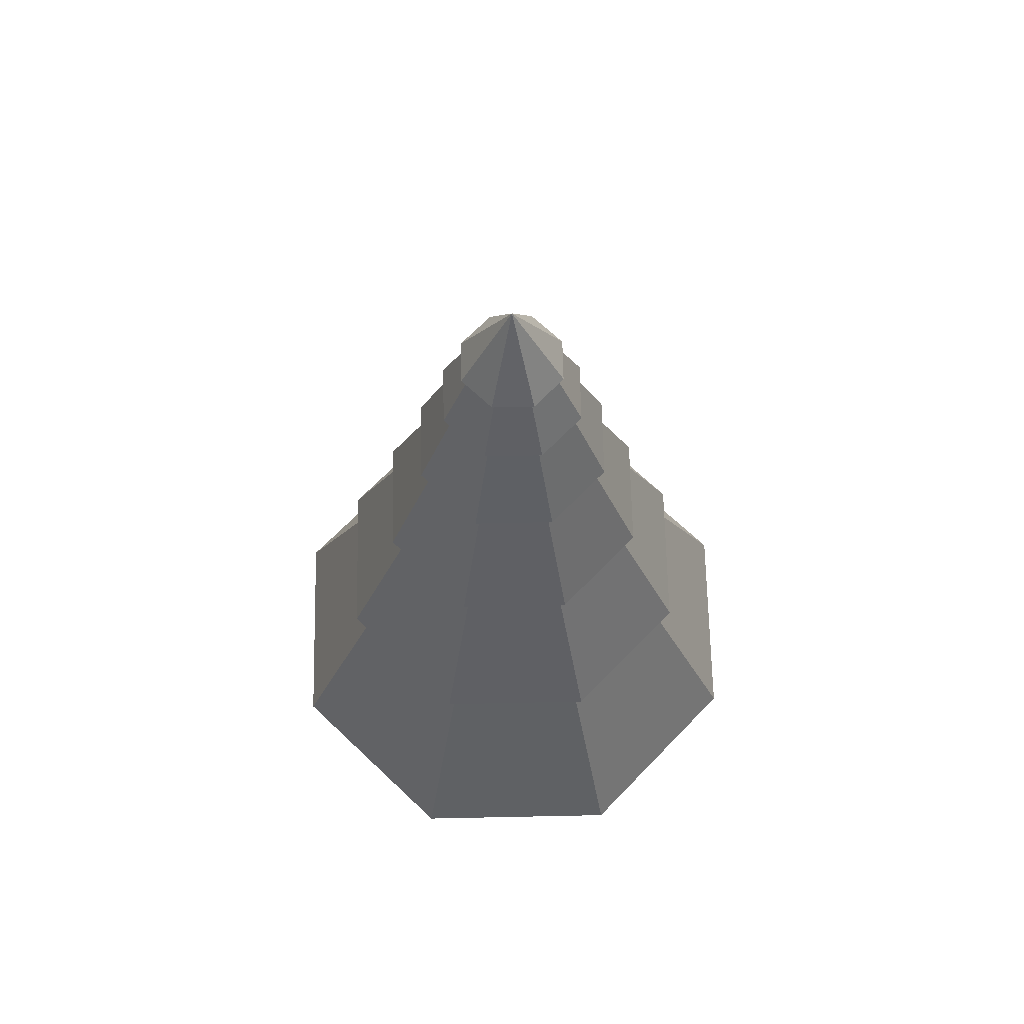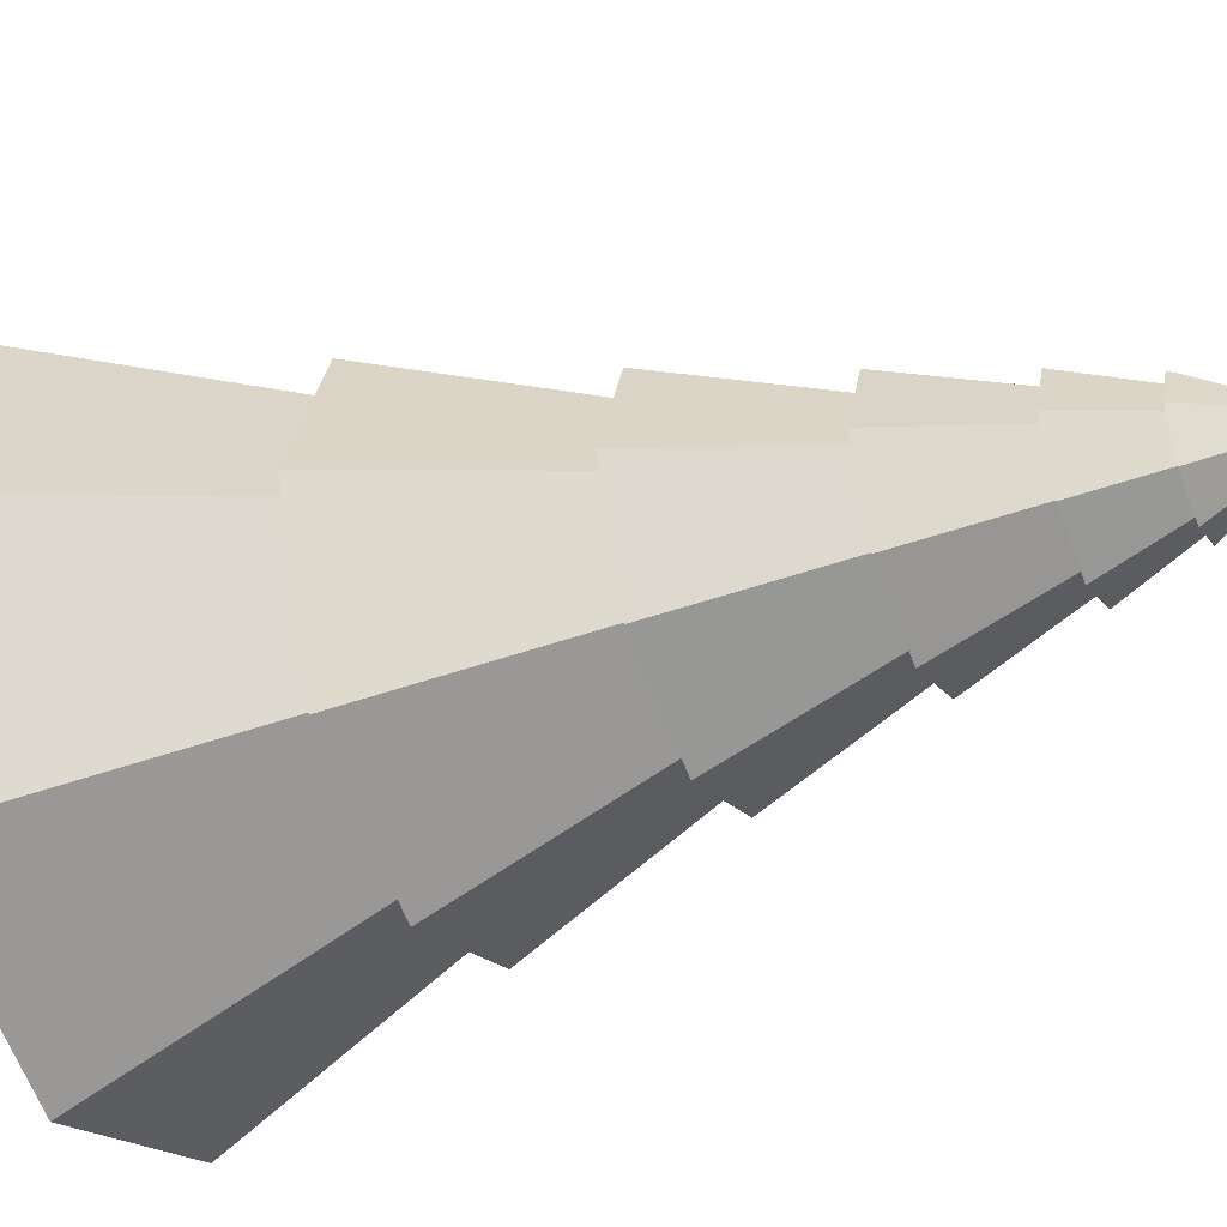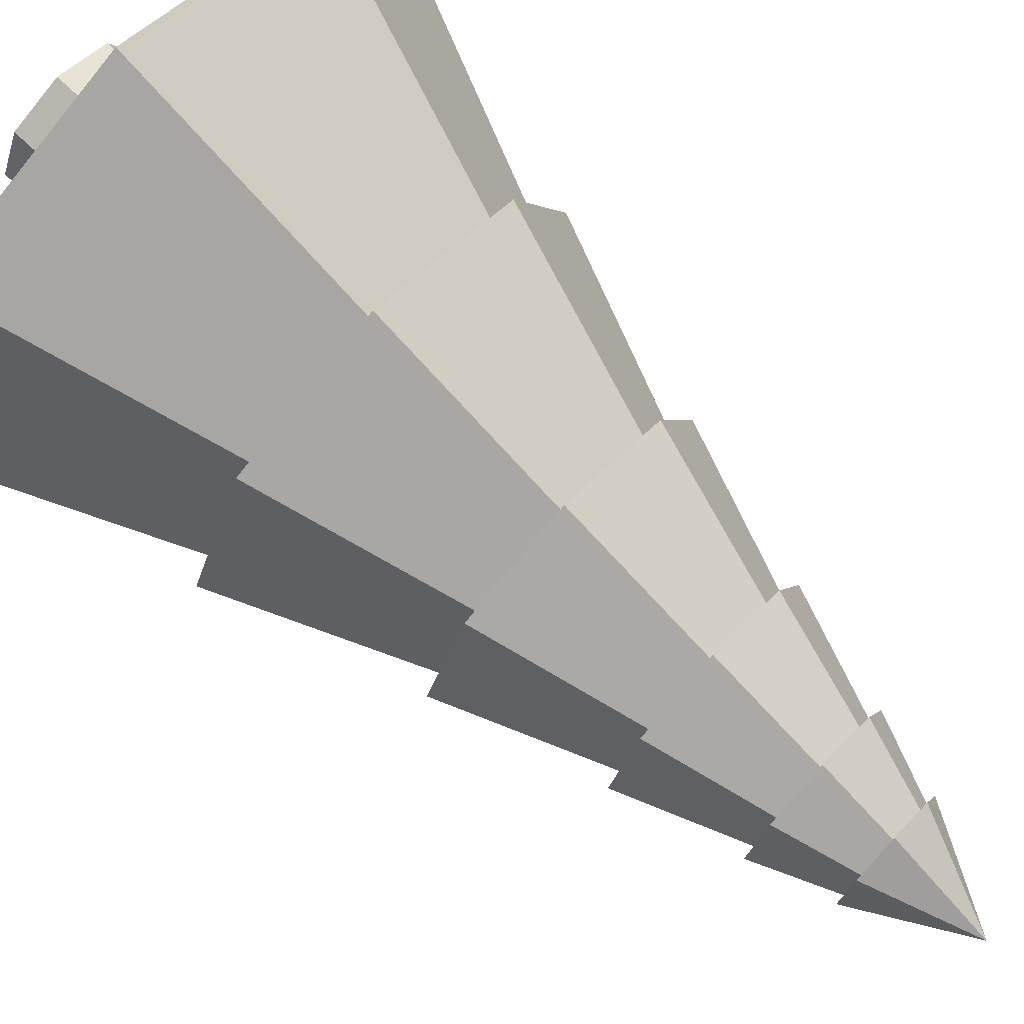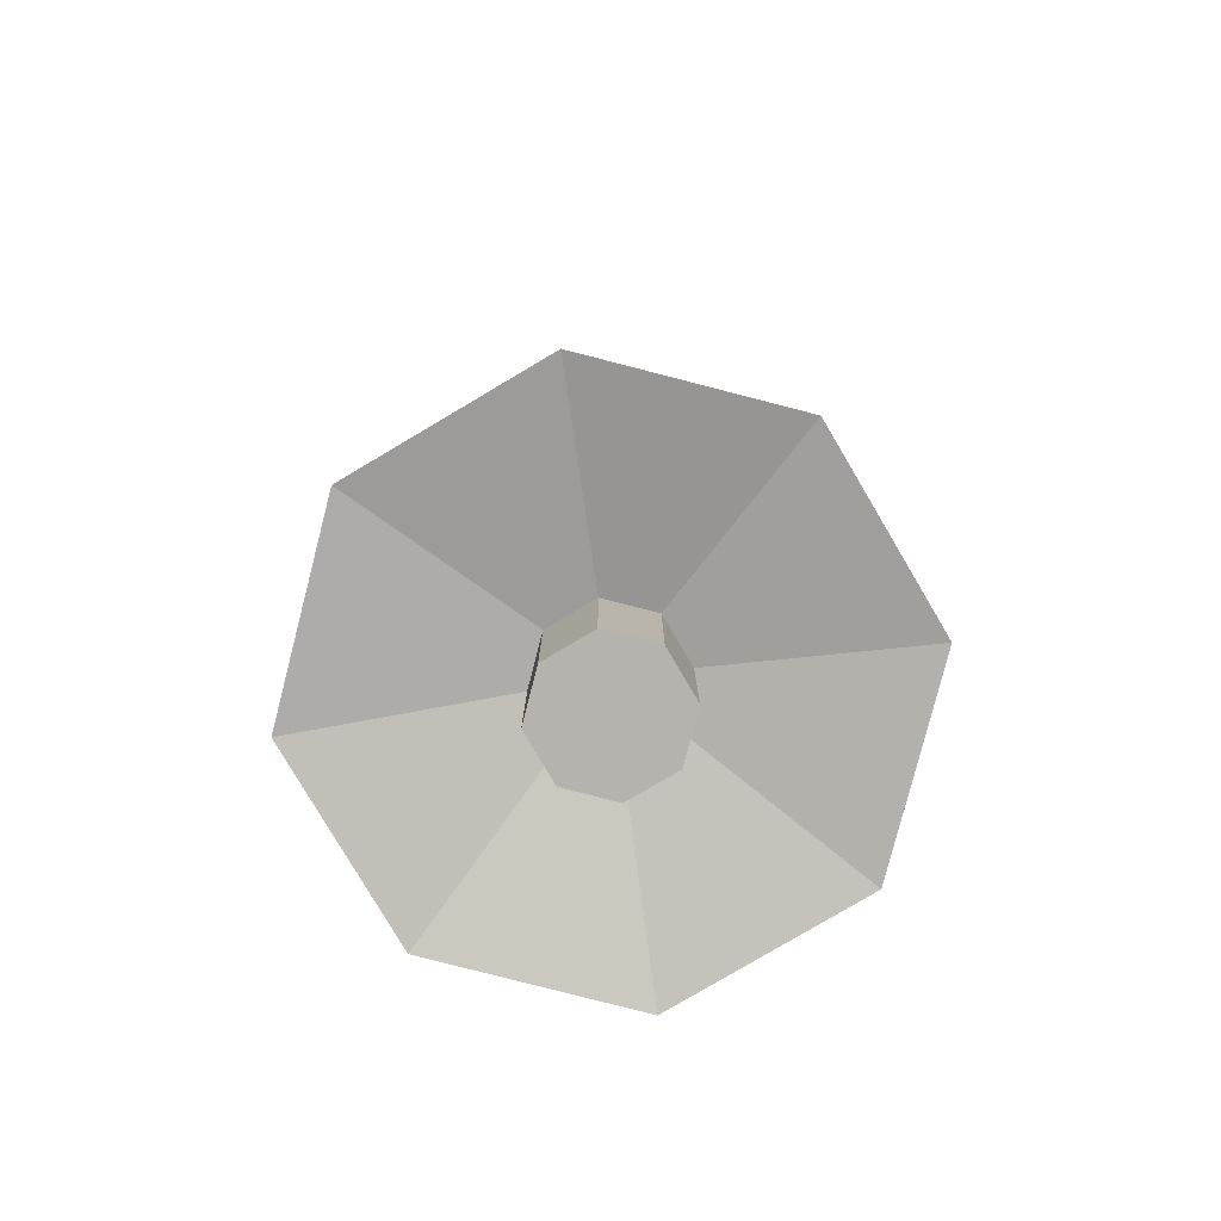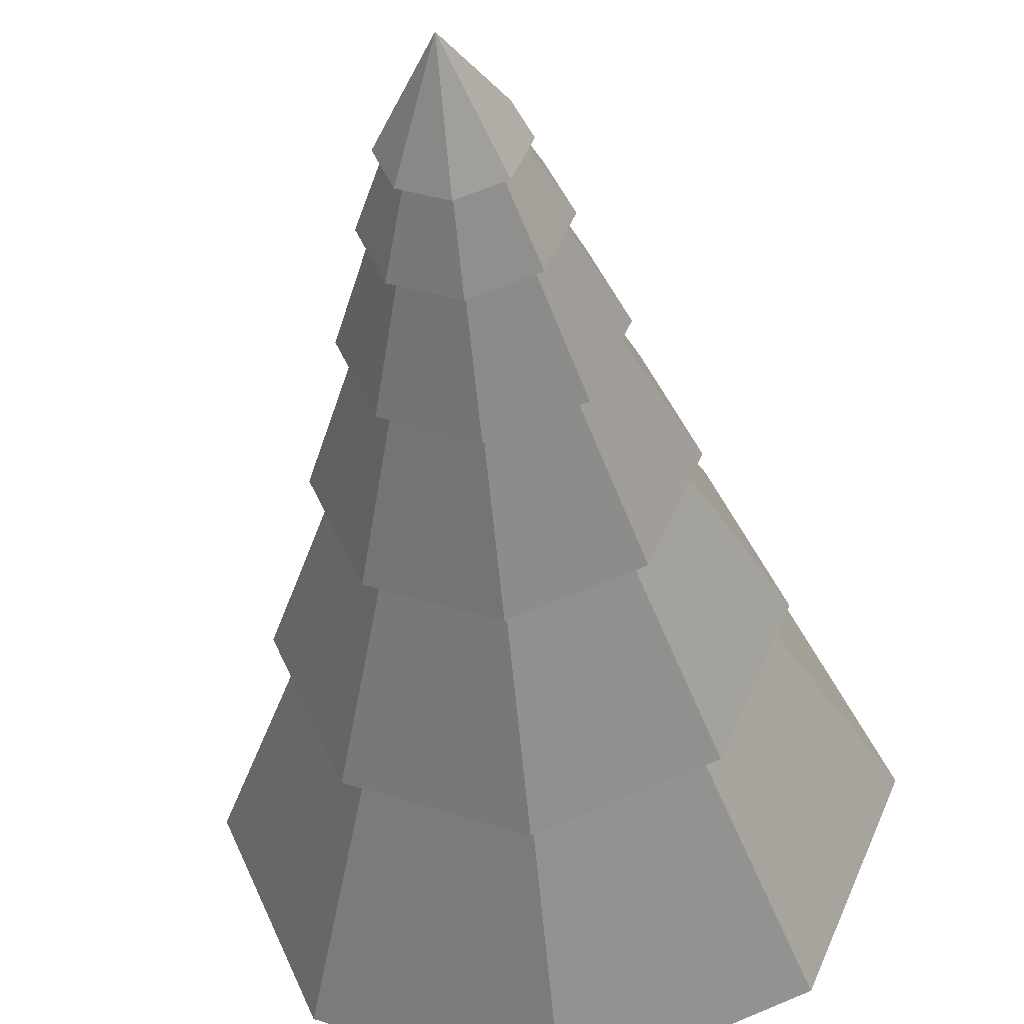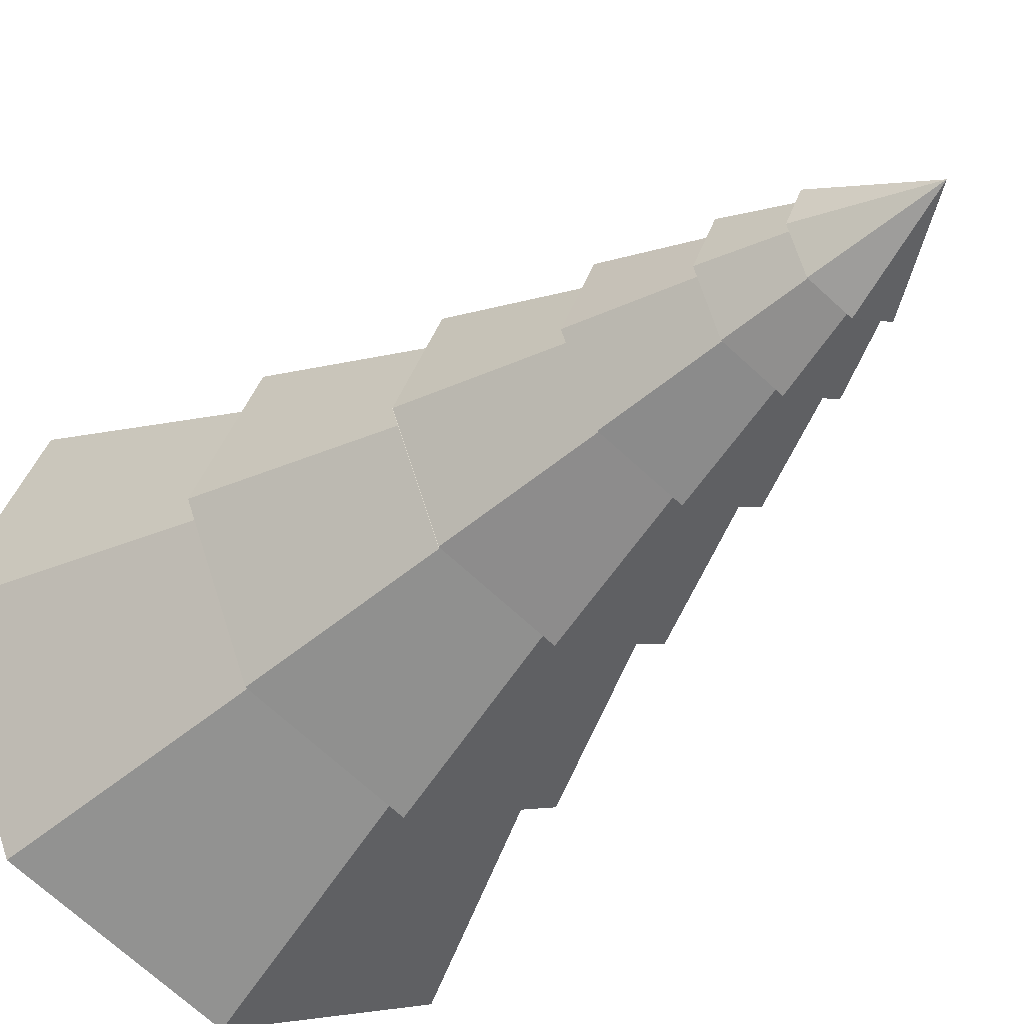
<metadata>
{"format":"obj","ext":"obj","renderer":"f3d","projection":"perspective","resolution":1024,"background":"white","views":[{"elev":66.5,"azim":-68.7,"up":"+Y"},{"elev":-39.6,"azim":112.9,"up":"+Z"},{"elev":74.9,"azim":133.1,"up":"+Z"},{"elev":-79.9,"azim":-36.9,"up":"+Y"},{"elev":-41.0,"azim":-174.0,"up":"+Z"},{"elev":-35.5,"azim":142.8,"up":"+Z"}]}
</metadata>
<code>
o Cylinder
v -16.82 0 -1
v -16.82 2 -1
v -16.12 0 -0.7071
v -16.12 2 -0.7071
v -15.82 0 0
v -15.82 2 0
v -16.12 0 0.7071
v -16.12 2 0.7071
v -16.82 0 1
v -16.82 2 1
v -17.53 0 0.7071
v -17.53 2 0.7071
v -17.82 0 -0
v -17.82 2 -0
v -17.53 0 -0.7071
v -17.53 2 -0.7071
v -14 1.4 -2.828
v -16.82 1.4 -4
v -12.82 1.4 0
v -14 1.4 2.828
v -16.82 1.4 4
v -19.65 1.4 2.828
v -20.82 1.4 -0
v -19.65 1.4 -2.828
v -15.13 5 -1.697
v -16.82 5 -2.4
v -14.42 5 0
v -15.13 5 1.697
v -16.82 5 2.4
v -18.52 5 1.697
v -19.22 5 -0
v -18.52 5 -1.697
v -14.79 4.8 -2.036
v -16.82 4.8 -2.88
v -13.94 4.8 0
v -14.79 4.8 2.036
v -16.82 4.8 2.88
v -18.86 4.8 2.036
v -19.7 4.8 -0
v -18.86 4.8 -2.036
v -15.6 7.5 -1.222
v -16.82 7.5 -1.728
v -15.1 7.5 0
v -15.6 7.5 1.222
v -16.82 7.5 1.728
v -18.05 7.5 1.222
v -18.55 7.5 0
v -18.05 7.5 -1.222
v -15.36 7.4 -1.466
v -16.82 7.4 -2.074
v -14.75 7.4 0
v -15.36 7.4 1.466
v -16.82 7.4 2.074
v -18.29 7.4 1.466
v -18.9 7.4 -0
v -18.29 7.4 -1.466
v -15.94 9.5 -0.8798
v -16.82 9.5 -1.244
v -15.58 9.5 0
v -15.94 9.5 0.8798
v -16.82 9.5 1.244
v -17.7 9.5 0.8798
v -18.07 9.5 0
v -17.7 9.5 -0.8798
v -15.77 9.45 -1.056
v -16.82 9.45 -1.493
v -15.33 9.45 0
v -15.77 9.45 1.056
v -16.82 9.45 1.493
v -17.88 9.45 1.056
v -18.32 9.45 0
v -17.88 9.45 -1.056
v -16.19 11 -0.6334
v -16.82 11 -0.8958
v -15.93 11 0
v -16.19 11 0.6334
v -16.82 11 0.8958
v -17.46 11 0.6334
v -17.72 11 0
v -17.46 11 -0.6334
v -16.06 10.98 -0.7601
v -16.82 10.98 -1.075
v -15.75 10.98 0
v -16.06 10.98 0.7601
v -16.82 10.98 1.075
v -17.58 10.98 0.7601
v -17.9 10.98 0
v -17.58 10.98 -0.7601
v -16.37 12 -0.4561
v -16.82 12 -0.645
v -16.18 12 0
v -16.37 12 0.4561
v -16.82 12 0.645
v -17.28 12 0.4561
v -17.47 12 0
v -17.28 12 -0.4561
v -16.28 11.99 -0.5473
v -16.82 11.99 -0.774
v -16.05 11.99 0
v -16.28 11.99 0.5473
v -16.82 11.99 0.774
v -17.37 11.99 0.5473
v -17.6 11.99 0
v -17.37 11.99 -0.5473
v -16.82 13.37 0
v -16.82 13.37 0
v -16.82 13.37 0
v -16.82 13.37 0
v -16.82 13.37 0
v -16.82 13.37 0
v -16.82 13.37 0
v -16.82 13.37 0
f 1 2 4 3
f 3 4 6 5
f 5 6 8 7
f 7 8 10 9
f 9 10 12 11
f 11 12 14 13
f 8 6 19 20
f 13 14 16 15
f 15 16 2 1
f 1 3 5 7 9 11 13 15
f 18 24 32 26
f 14 12 22 23
f 10 8 20 21
f 16 14 23 24
f 6 4 17 19
f 12 10 21 22
f 2 16 24 18
f 4 2 18 17
f 28 27 35 36
f 23 22 30 31
f 21 20 28 29
f 19 17 25 27
f 24 23 31 32
f 22 21 29 30
f 20 19 27 28
f 17 18 26 25
f 40 39 47 48
f 25 26 34 33
f 26 32 40 34
f 31 30 38 39
f 29 28 36 37
f 27 25 33 35
f 32 31 39 40
f 30 29 37 38
f 43 41 49 51
f 38 37 45 46
f 36 35 43 44
f 33 34 42 41
f 34 40 48 42
f 39 38 46 47
f 37 36 44 45
f 35 33 41 43
f 50 56 64 58
f 48 47 55 56
f 46 45 53 54
f 44 43 51 52
f 41 42 50 49
f 42 48 56 50
f 47 46 54 55
f 45 44 52 53
f 60 59 67 68
f 55 54 62 63
f 53 52 60 61
f 51 49 57 59
f 56 55 63 64
f 54 53 61 62
f 52 51 59 60
f 49 50 58 57
f 72 71 79 80
f 57 58 66 65
f 58 64 72 66
f 63 62 70 71
f 61 60 68 69
f 59 57 65 67
f 64 63 71 72
f 62 61 69 70
f 77 76 84 85
f 70 69 77 78
f 68 67 75 76
f 65 66 74 73
f 66 72 80 74
f 71 70 78 79
f 69 68 76 77
f 67 65 73 75
f 82 88 96 90
f 75 73 81 83
f 80 79 87 88
f 78 77 85 86
f 76 75 83 84
f 73 74 82 81
f 74 80 88 82
f 79 78 86 87
f 93 92 100 101
f 87 86 94 95
f 85 84 92 93
f 83 81 89 91
f 88 87 95 96
f 86 85 93 94
f 84 83 91 92
f 81 82 90 89
f 98 104 112 106
f 91 89 97 99
f 96 95 103 104
f 94 93 101 102
f 92 91 99 100
f 89 90 98 97
f 90 96 104 98
f 95 94 102 103
f 105 106 112 111 110 109 108 107
f 103 102 110 111
f 101 100 108 109
f 99 97 105 107
f 104 103 111 112
f 102 101 109 110
f 100 99 107 108
f 97 98 106 105

</code>
